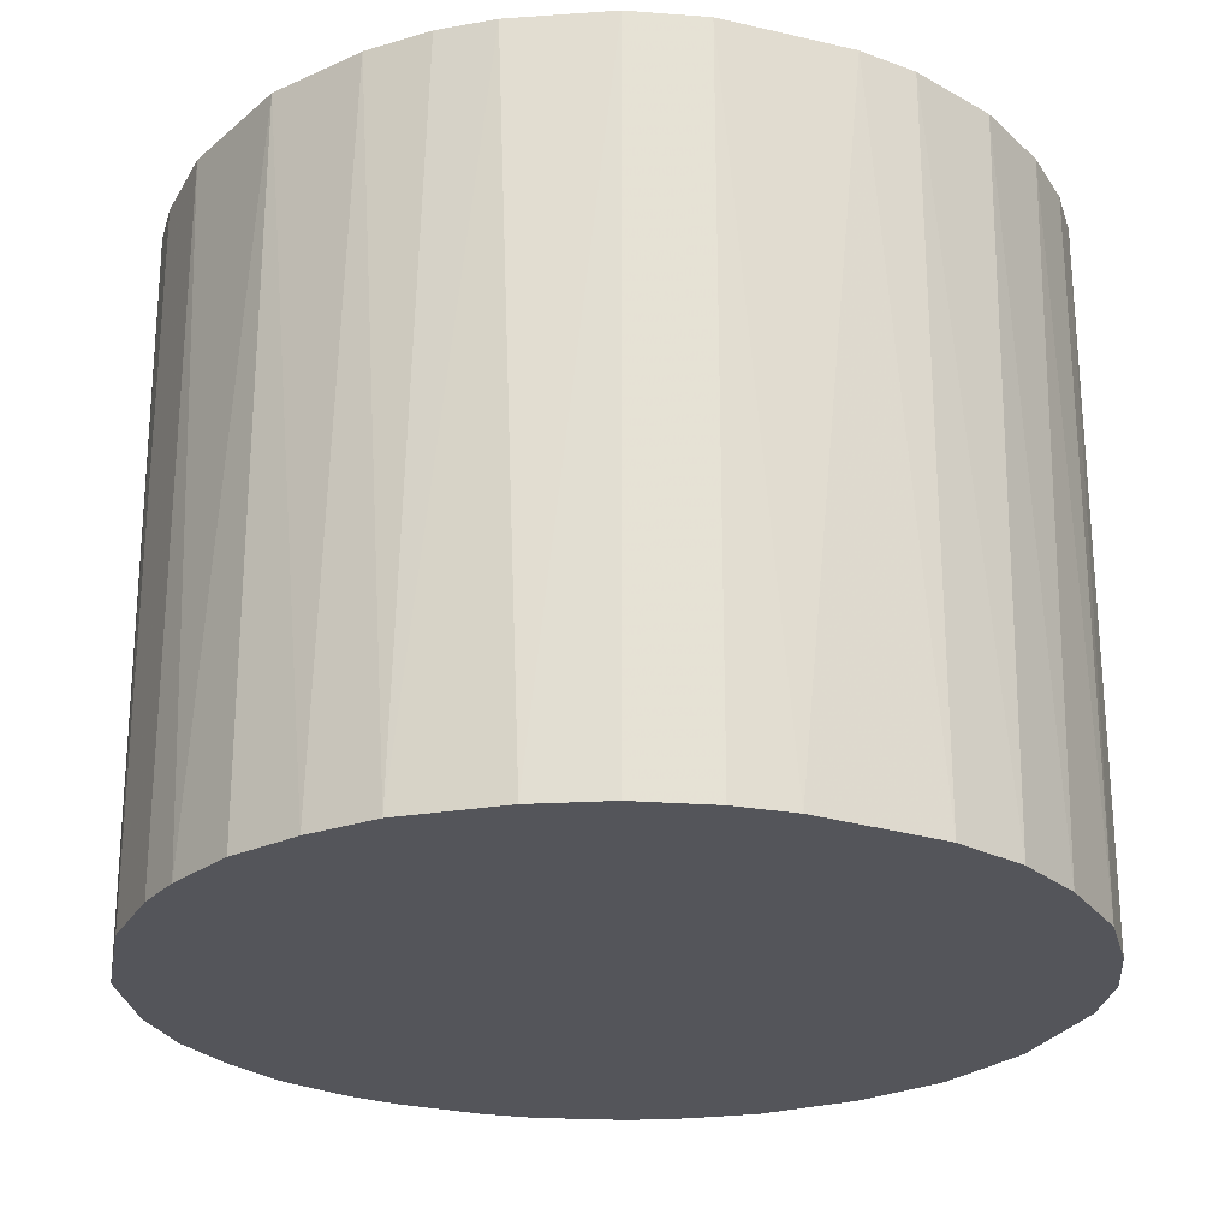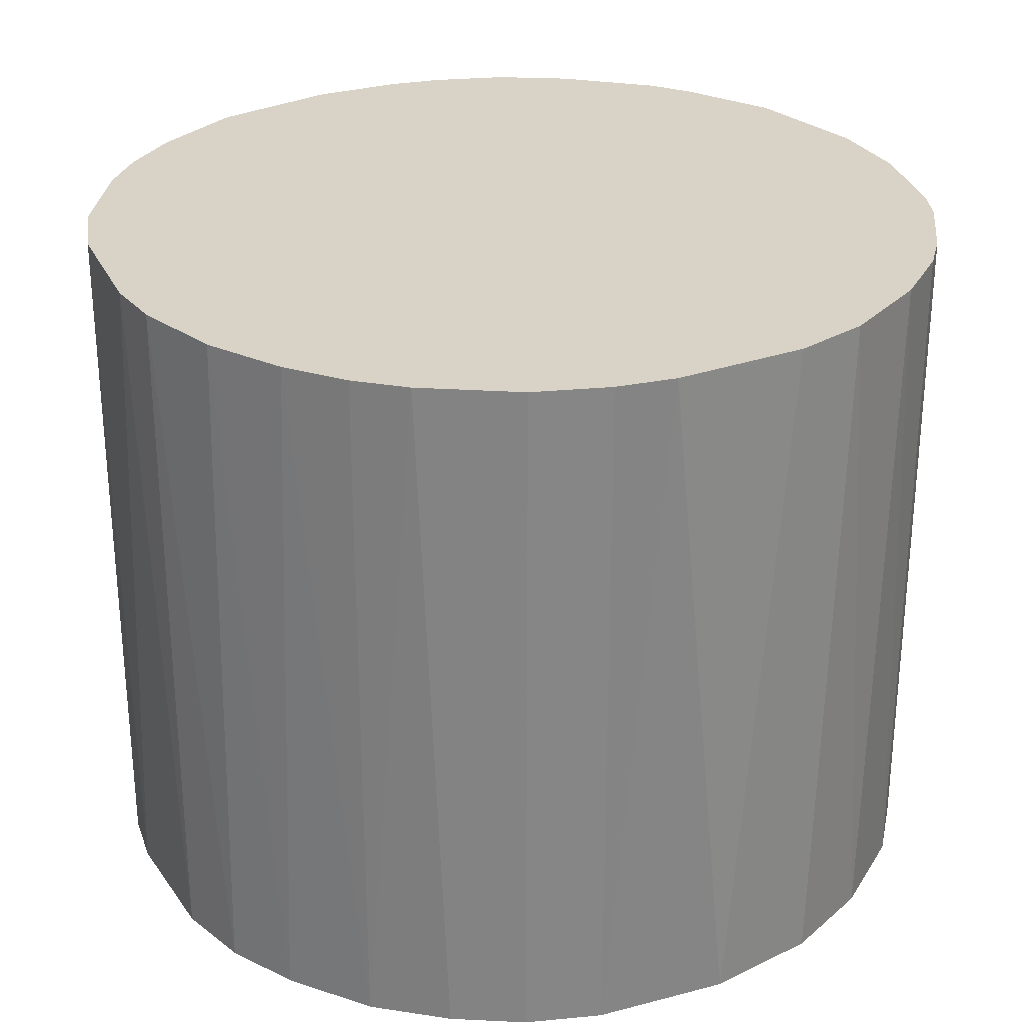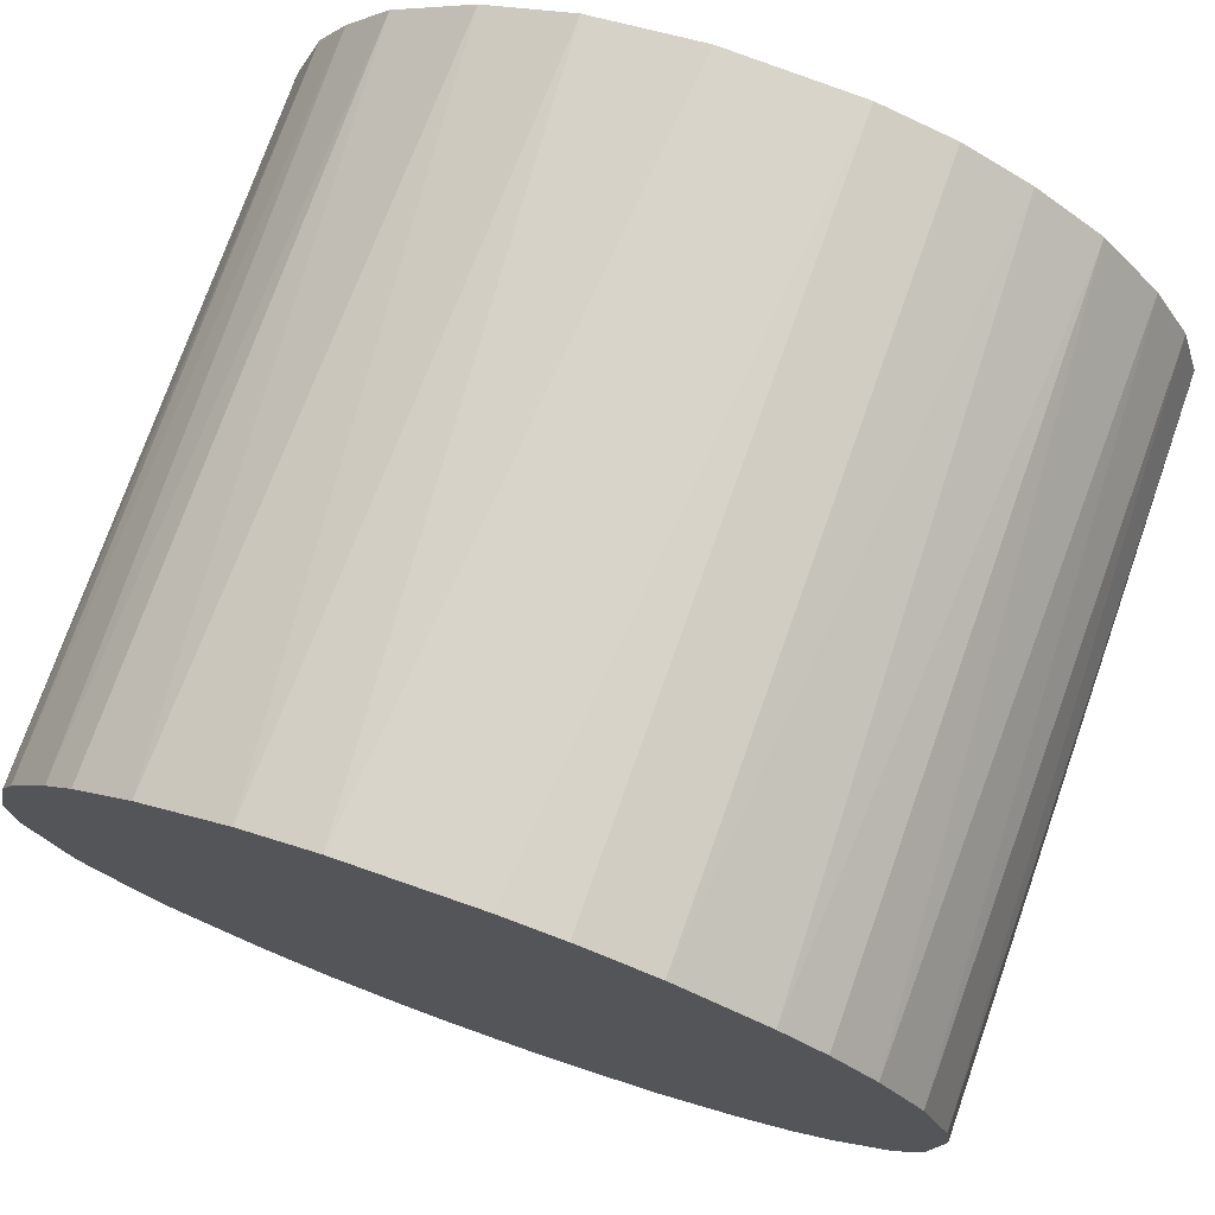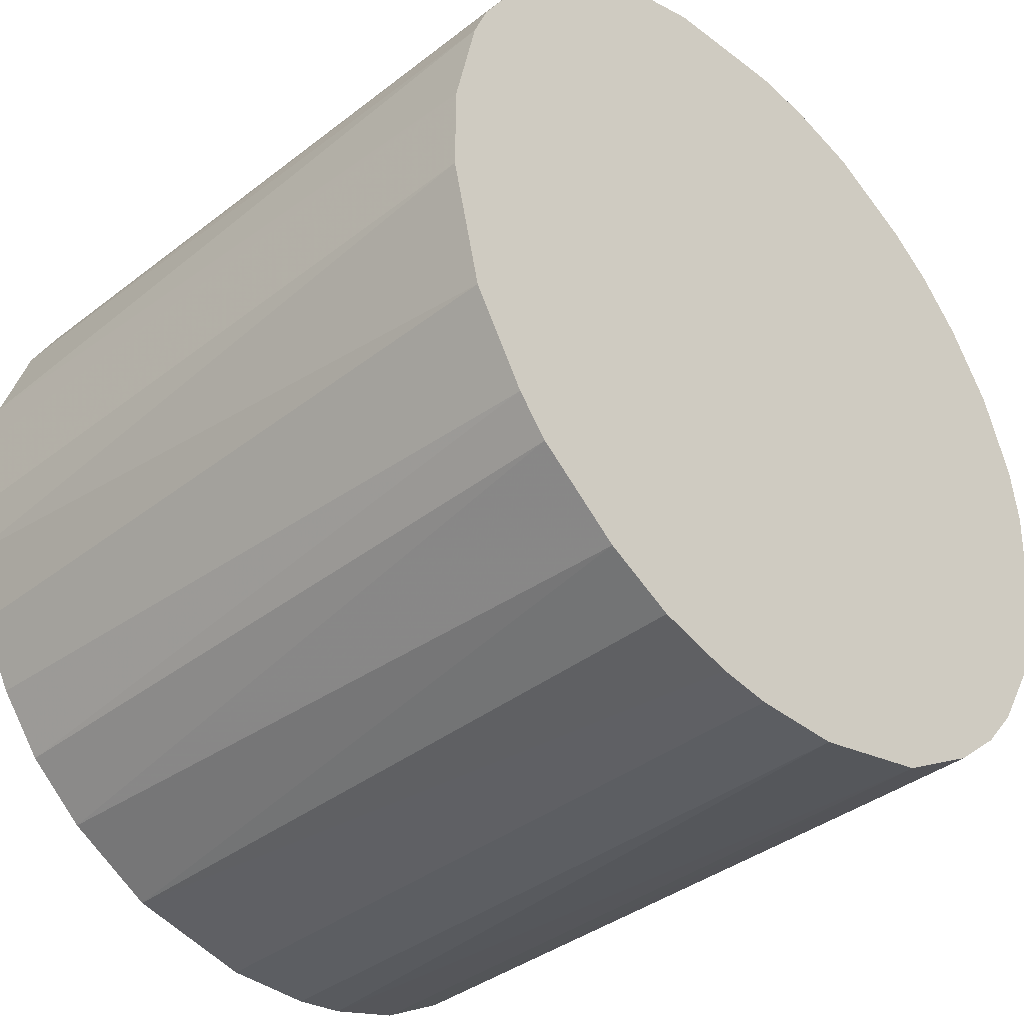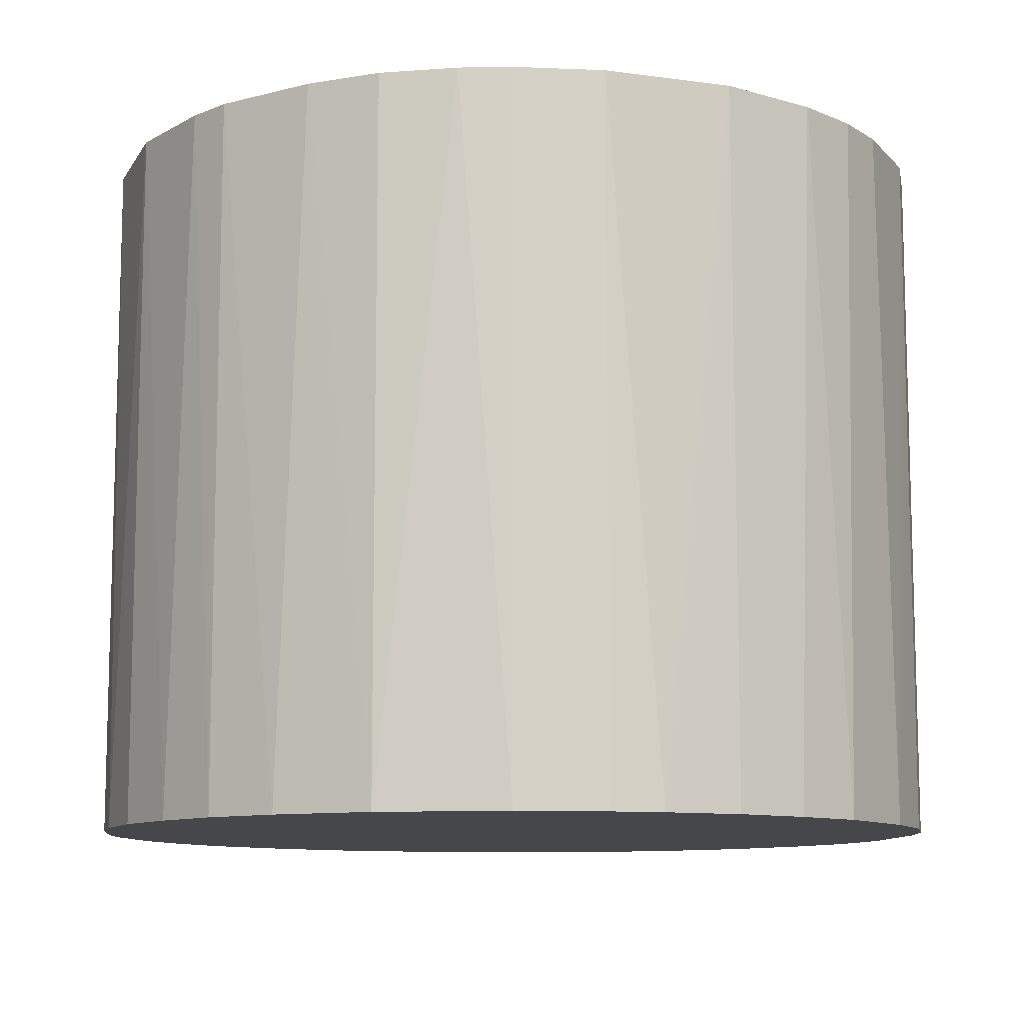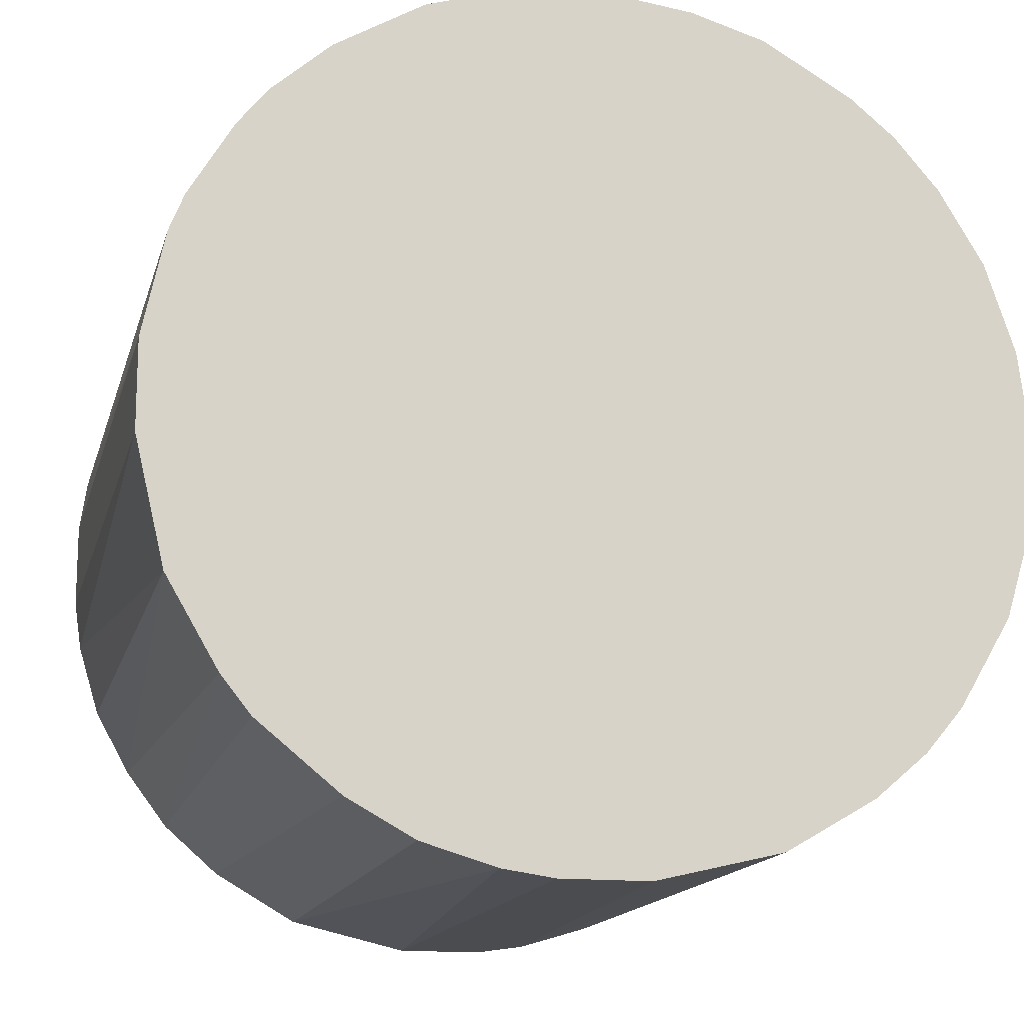
<metadata>
{"format":"obj","ext":"obj","renderer":"f3d","projection":"perspective","resolution":1024,"background":"white","views":[{"elev":-25.0,"azim":66.3,"up":"+Z"},{"elev":28.2,"azim":155.1,"up":"+Z"},{"elev":75.2,"azim":19.6,"up":"+Y"},{"elev":-38.2,"azim":-45.5,"up":"+Y"},{"elev":-10.3,"azim":-6.0,"up":"+Z"},{"elev":-15.0,"azim":-13.6,"up":"+Y"}]}
</metadata>
<code>
o convex_0
v 0.03277 0.002824 0.02684
v -0.03276 -0.003373 -0.02684
v -0.03219 -0.007331 -0.02684
v 0.0322 0.007346 -0.02684
v -0.00733 0.0322 0.02684
v -0.00733 -0.03218 0.02684
v 0.013 -0.0305 -0.02684
v 0.007347 0.0322 -0.02684
v -0.03276 -0.003373 0.02684
v -0.02429 0.0226 -0.02684
v 0.02656 -0.01976 0.02684
v 0.02317 0.02373 0.02684
v -0.01976 -0.02654 -0.02684
v -0.02993 0.01413 0.02684
v 0.03051 -0.01298 -0.02684
v -0.02654 -0.01976 0.02684
v 0.013 -0.0305 0.02684
v 0.02317 0.02373 -0.02684
v -0.003379 -0.03276 -0.02684
v -0.01129 0.03107 -0.02684
v 0.013 0.03051 0.02684
v -0.01976 0.02656 0.02684
v -0.03219 0.007346 -0.02684
v 0.0226 -0.02428 -0.02684
v 0.02995 0.01413 0.02684
v 0.0322 -0.007331 0.02684
v -0.01807 -0.02767 0.02684
v -0.02767 -0.01807 -0.02684
v 0.003395 -0.03276 0.02684
v 0.03277 -0.002815 -0.02684
v -0.03049 -0.01298 0.02684
v -0.01298 -0.0305 -0.02684
v 0.002831 0.03277 0.02684
v -0.002814 0.03277 -0.02684
v 0.02769 0.01808 -0.02684
v 0.01809 0.02769 -0.02684
v 0.01978 -0.02654 0.02684
v -0.03276 0.003395 0.02684
v -0.02993 0.01413 -0.02684
v -0.02654 0.01977 0.02684
v 0.007347 -0.03218 -0.02684
v -0.01807 0.02768 -0.02684
v -0.01298 0.03051 0.02684
v 0.03051 -0.01298 0.02684
v -0.02429 -0.02259 0.02684
v 0.02769 -0.01806 -0.02684
v -0.02429 -0.02259 -0.02684
v -0.01298 -0.0305 0.02684
v 0.013 0.03051 -0.02684
v 0.03051 0.013 -0.02684
v 0.0322 0.007346 0.02684
v -0.03049 -0.01298 -0.02684
v 0.02656 0.01978 0.02684
v 0.01978 0.02655 0.02684
v 0.01809 -0.02767 -0.02684
v -0.03106 0.0113 0.02684
v 0.0322 -0.007331 -0.02684
v 0.007347 0.0322 0.02684
v -0.003379 -0.03276 0.02684
v 0.003395 -0.03276 -0.02684
v -0.03276 0.003395 -0.02684
v -0.02429 0.0226 0.02684
v 0.02373 -0.02315 0.02684
v -0.02767 0.01808 -0.02684
f 40 10 64
f 3 2 4
f 1 5 6
f 3 4 7
f 4 2 8
f 2 3 9
f 6 5 9
f 8 2 10
f 1 6 11
f 5 1 12
f 3 7 13
f 9 5 14
f 7 4 15
f 6 9 16
f 11 6 17
f 4 8 18
f 13 7 19
f 8 10 20
f 5 12 21
f 14 5 22
f 10 2 23
f 7 15 24
f 12 1 25
f 1 11 26
f 6 16 27
f 3 13 28
f 17 6 29
f 4 1 30
f 15 4 30
f 1 26 30
f 9 3 31
f 16 9 31
f 28 16 31
f 19 6 32
f 13 19 32
f 27 13 32
f 5 21 33
f 20 5 34
f 8 20 34
f 5 33 34
f 33 8 34
f 4 18 35
f 18 8 36
f 11 17 37
f 2 9 38
f 9 14 38
f 10 23 39
f 14 22 40
f 7 17 41
f 19 7 41
f 17 29 41
f 20 10 42
f 10 22 42
f 42 22 43
f 5 20 43
f 22 5 43
f 20 42 43
f 26 11 44
f 15 26 44
f 13 27 45
f 27 16 45
f 24 15 46
f 11 24 46
f 44 11 46
f 15 44 46
f 28 13 47
f 16 28 47
f 13 45 47
f 45 16 47
f 6 27 48
f 32 6 48
f 27 32 48
f 8 21 49
f 36 8 49
f 21 36 49
f 4 35 50
f 35 25 50
f 1 4 51
f 25 1 51
f 4 50 51
f 50 25 51
f 3 28 52
f 31 3 52
f 28 31 52
f 18 12 53
f 12 25 53
f 35 18 53
f 25 35 53
f 12 18 54
f 21 12 54
f 18 36 54
f 36 21 54
f 17 7 55
f 7 24 55
f 37 17 55
f 24 37 55
f 38 14 56
f 23 38 56
f 14 39 56
f 39 23 56
f 26 15 57
f 15 30 57
f 30 26 57
f 21 8 58
f 8 33 58
f 33 21 58
f 6 19 59
f 29 6 59
f 19 29 59
f 29 19 60
f 19 41 60
f 41 29 60
f 23 2 61
f 2 38 61
f 38 23 61
f 22 10 62
f 40 22 62
f 10 40 62
f 24 11 63
f 11 37 63
f 37 24 63
f 10 39 64
f 39 14 64
f 14 40 64

</code>
